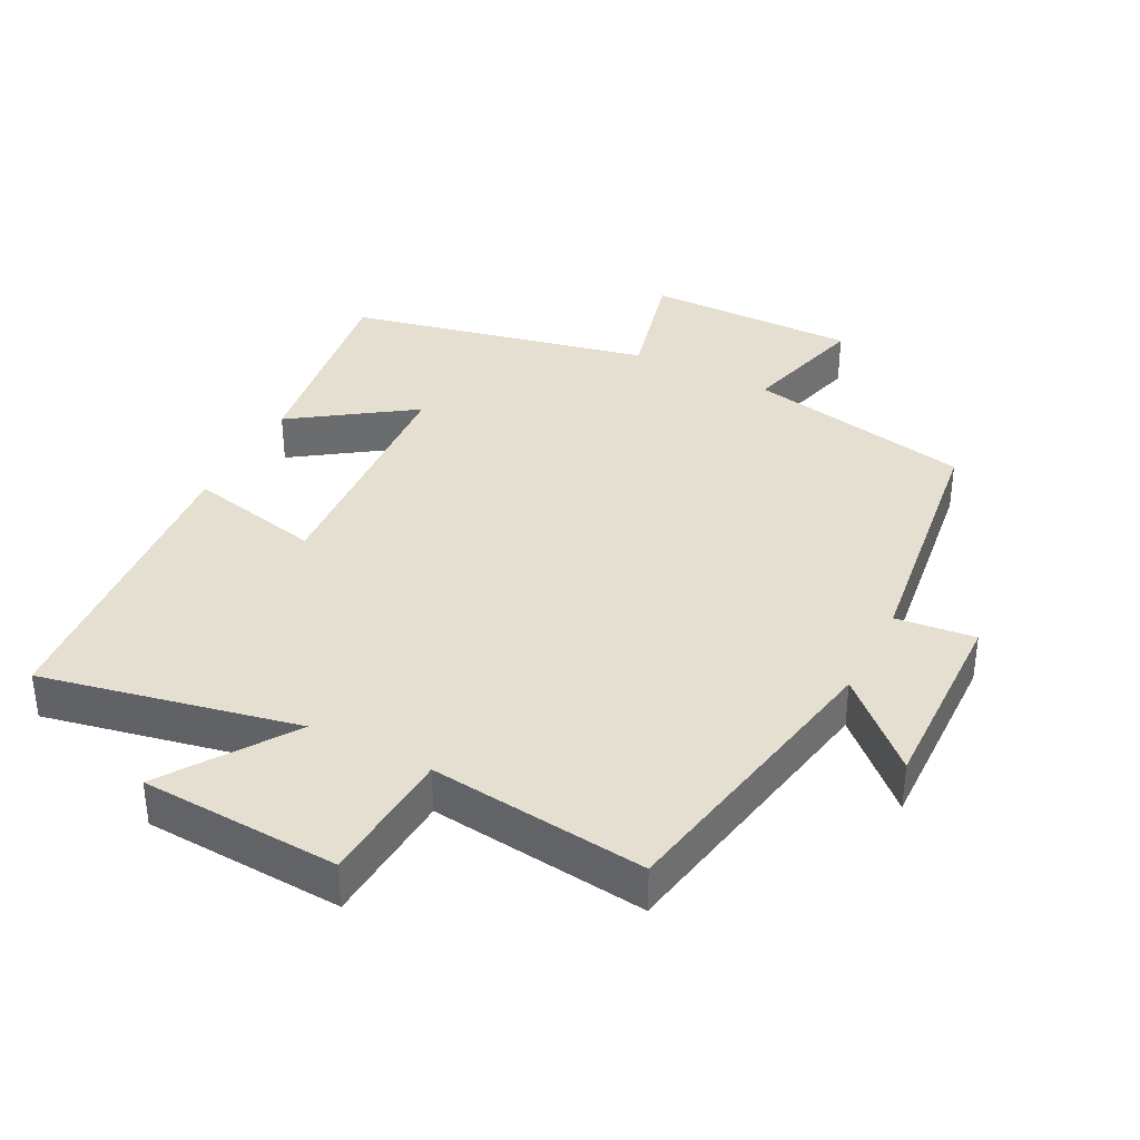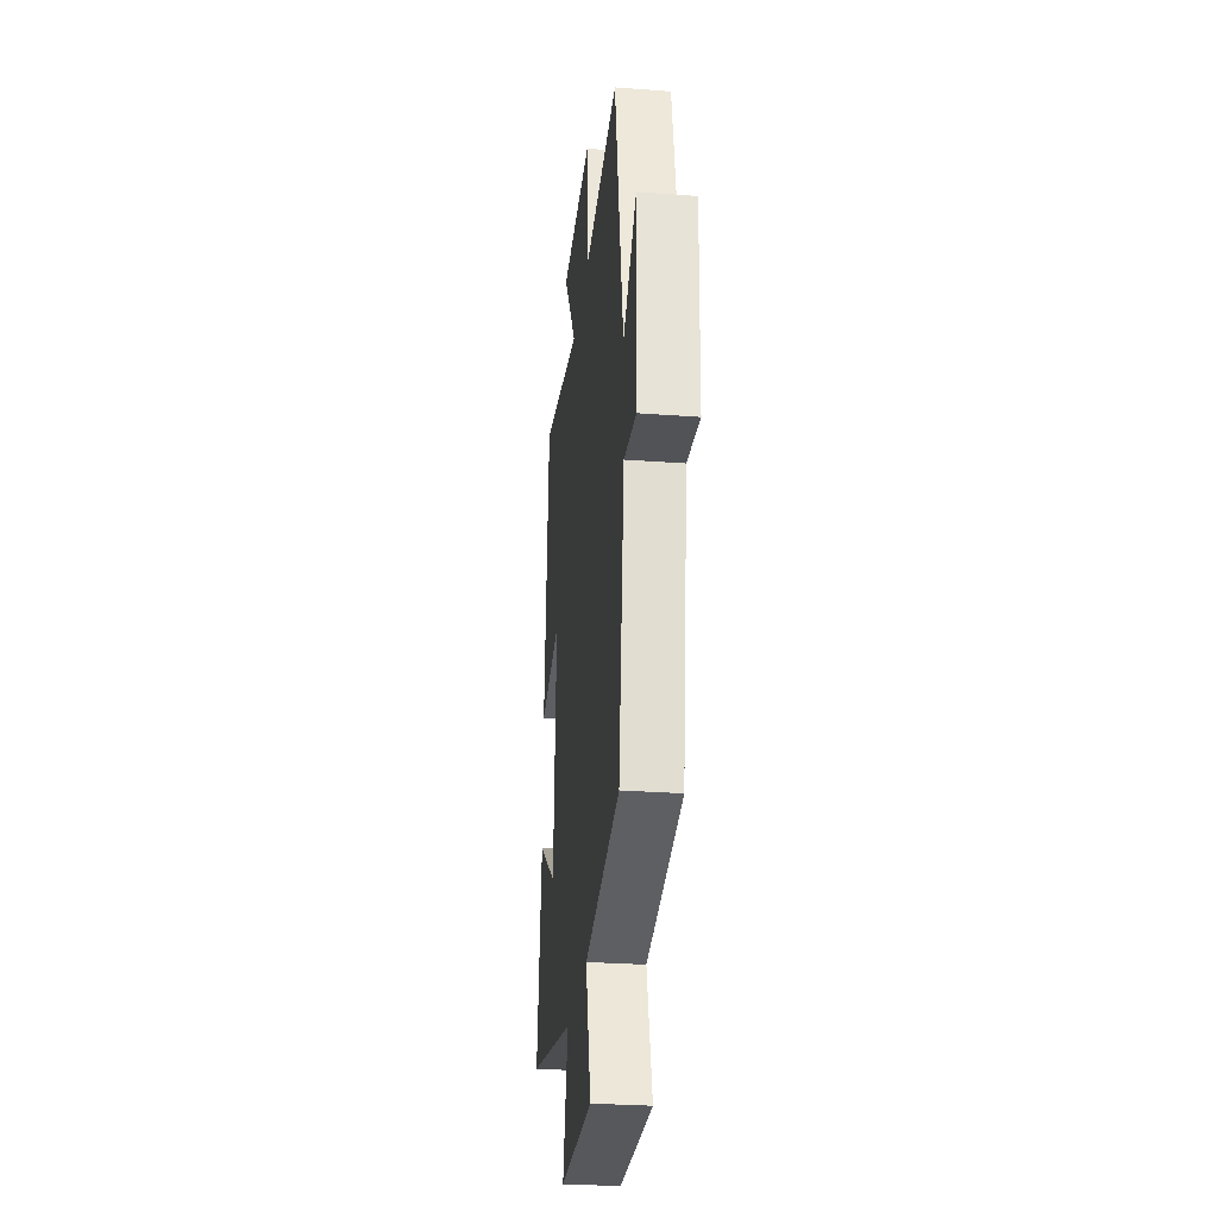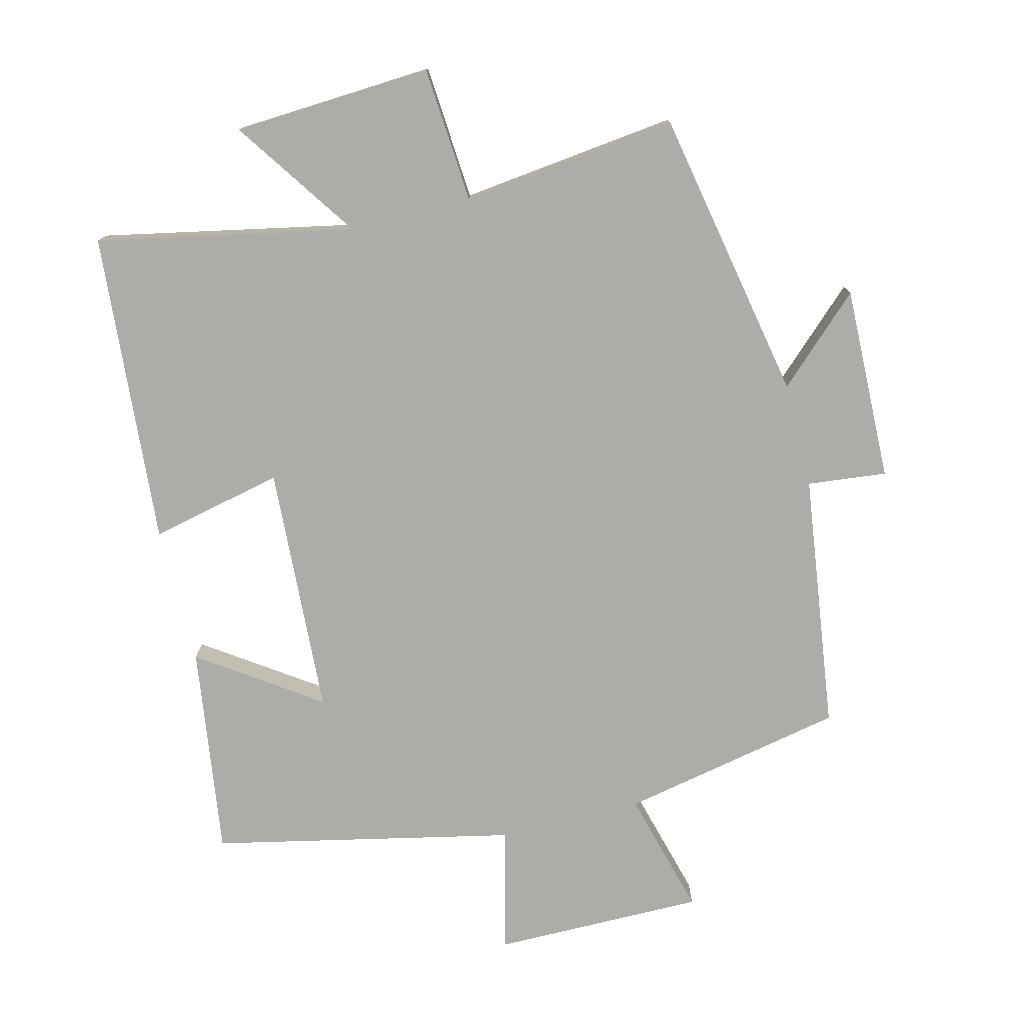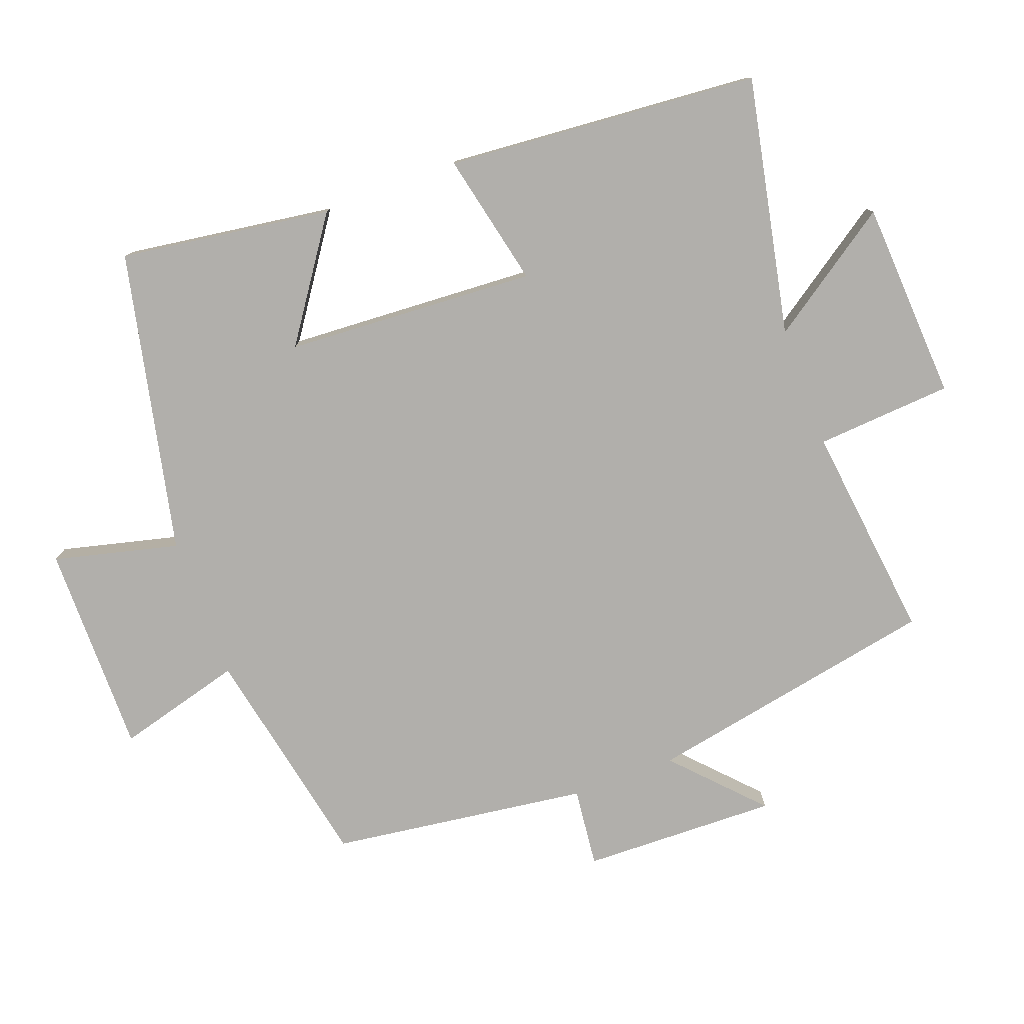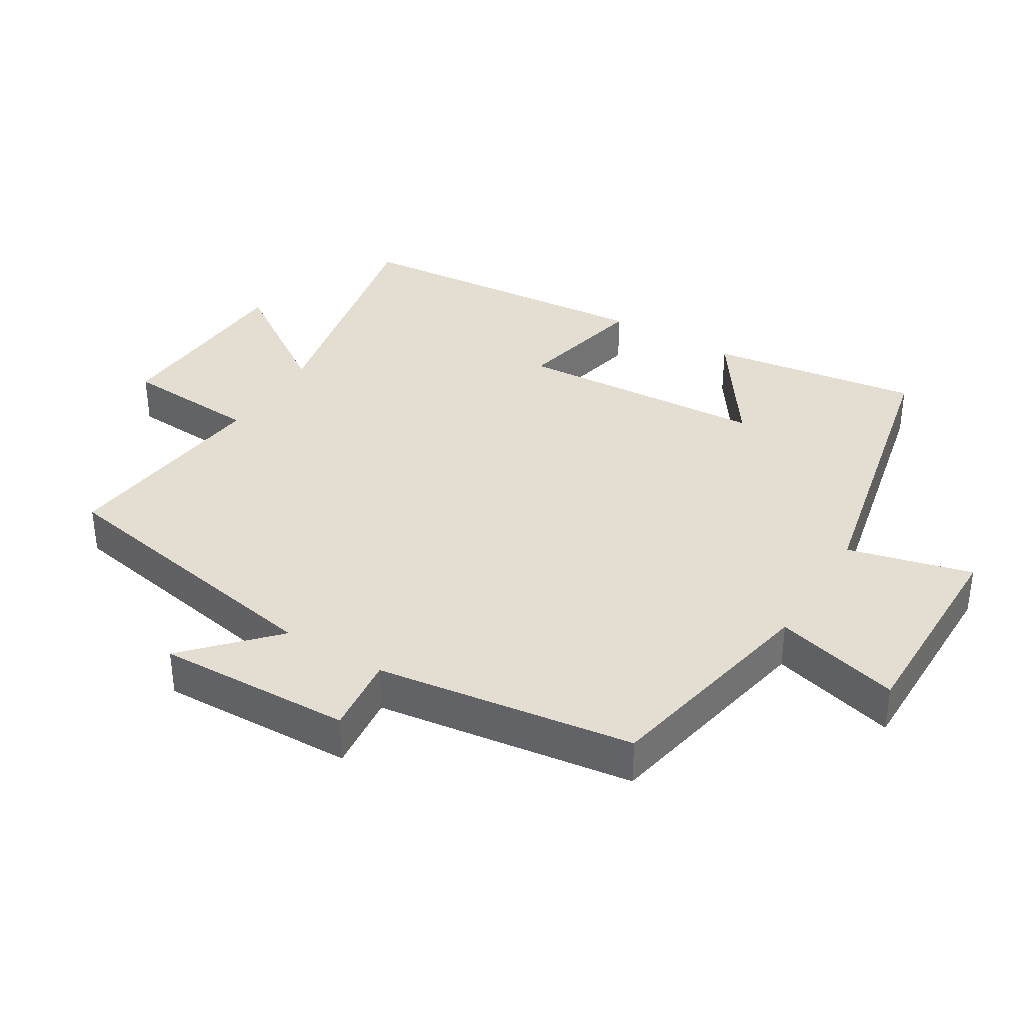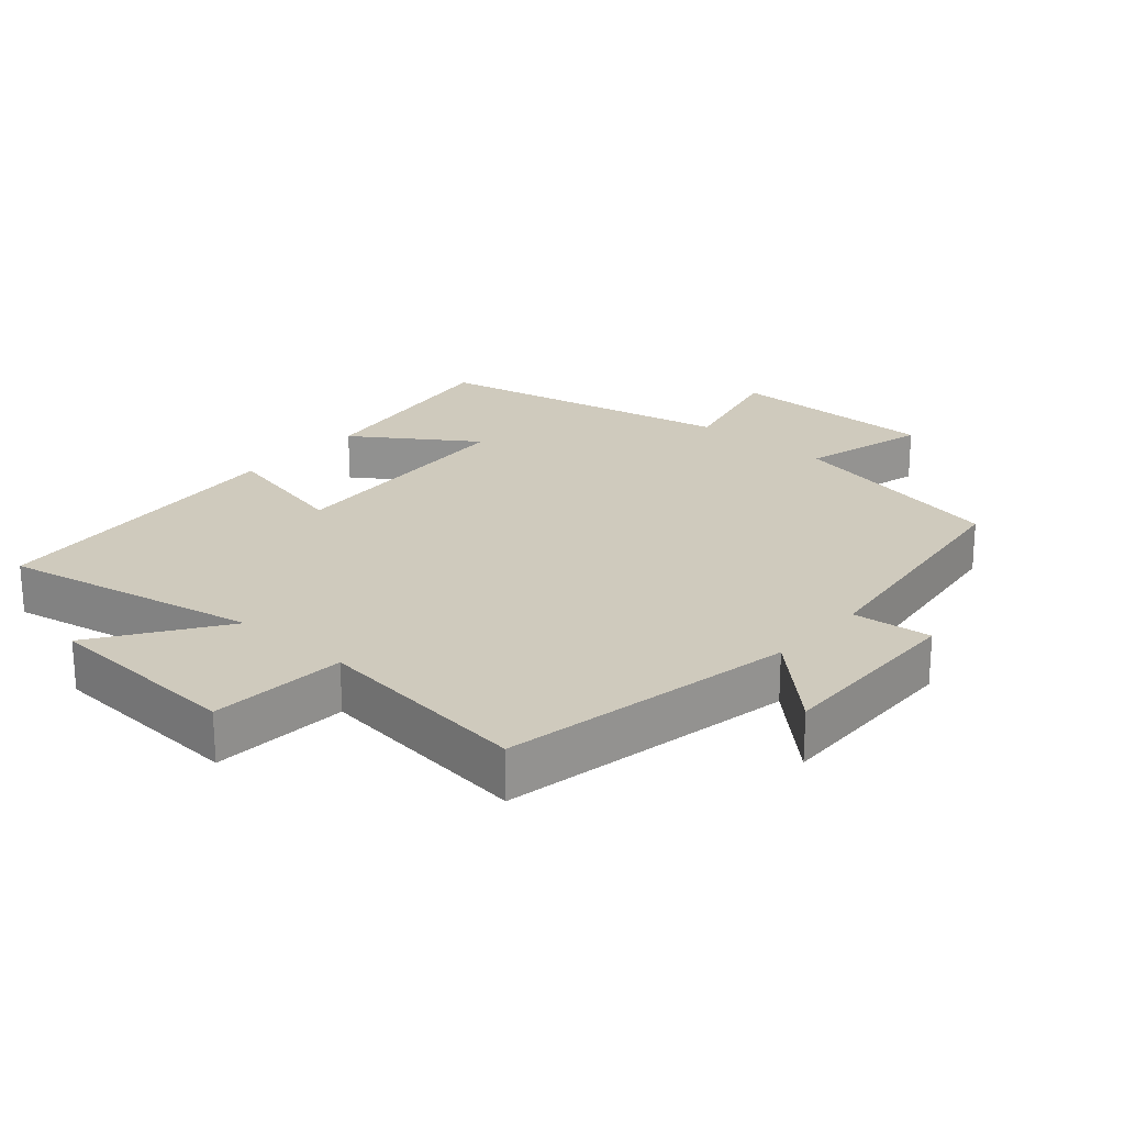
<metadata>
{"format":"obj","ext":"obj","renderer":"f3d","projection":"perspective","resolution":1024,"background":"white","views":[{"elev":36.8,"azim":27.2,"up":"+Y"},{"elev":-28.5,"azim":83.6,"up":"+Z"},{"elev":-76.8,"azim":14.2,"up":"+Y"},{"elev":-78.2,"azim":-69.5,"up":"+Y"},{"elev":36.2,"azim":121.3,"up":"+Y"},{"elev":23.0,"azim":41.5,"up":"+Y"}]}
</metadata>
<code>
v -0.462 0.07 0.578
v -0.084 0.07 0.5
v -0.21 0.07 0.685
v 0.084 0.07 0.701
v 0.098 0.07 0.5
v 0.418 0.07 0.537
v 0.5 0.07 0.104
v 0.625 0.07 0.221
v 0.617 0.07 -0.067
v 0.5 0.07 -0.054
v 0.448 0.07 -0.434
v 0.116 0.07 -0.5
v 0.166 0.07 -0.686
v -0.146 0.07 -0.684
v -0.1 0.07 -0.5
v -0.545 0.07 -0.402
v -0.5 0.07 -0.09
v -0.325 0.07 -0.211
v -0.303 0.07 0.159
v -0.5 0.07 0.116
v -0.462 0 0.578
v -0.084 0 0.5
v -0.21 0 0.685
v 0.084 0 0.701
v 0.098 0 0.5
v 0.418 0 0.537
v 0.5 0 0.104
v 0.625 0 0.221
v 0.617 0 -0.067
v 0.5 0 -0.054
v 0.448 0 -0.434
v 0.116 0 -0.5
v 0.166 0 -0.686
v -0.146 0 -0.684
v -0.1 0 -0.5
v -0.545 0 -0.402
v -0.5 0 -0.09
v -0.325 0 -0.211
v -0.303 0 0.159
v -0.5 0 0.116
f 19 20 1 2
f 18 19 2
f 15 16 17 18
f 15 18 2
f 12 13 14 15
f 12 15 2
f 11 12 2
f 10 11 2
f 7 8 9 10
f 5 6 7 10
f 5 10 2 3
f 3 4 5
f 22 21 40 39
f 22 39 38
f 38 37 36 35
f 22 38 35
f 35 34 33 32
f 22 35 32
f 22 32 31
f 22 31 30
f 30 29 28 27
f 30 27 26 25
f 23 22 30 25
f 25 24 23
f 1 21 22 2
f 2 22 23 3
f 3 23 24 4
f 4 24 25 5
f 5 25 26 6
f 6 26 27 7
f 7 27 28 8
f 8 28 29 9
f 9 29 30 10
f 10 30 31 11
f 11 31 32 12
f 12 32 33 13
f 13 33 34 14
f 14 34 35 15
f 15 35 36 16
f 16 36 37 17
f 17 37 38 18
f 18 38 39 19
f 19 39 40 20
f 20 40 21 1

</code>
